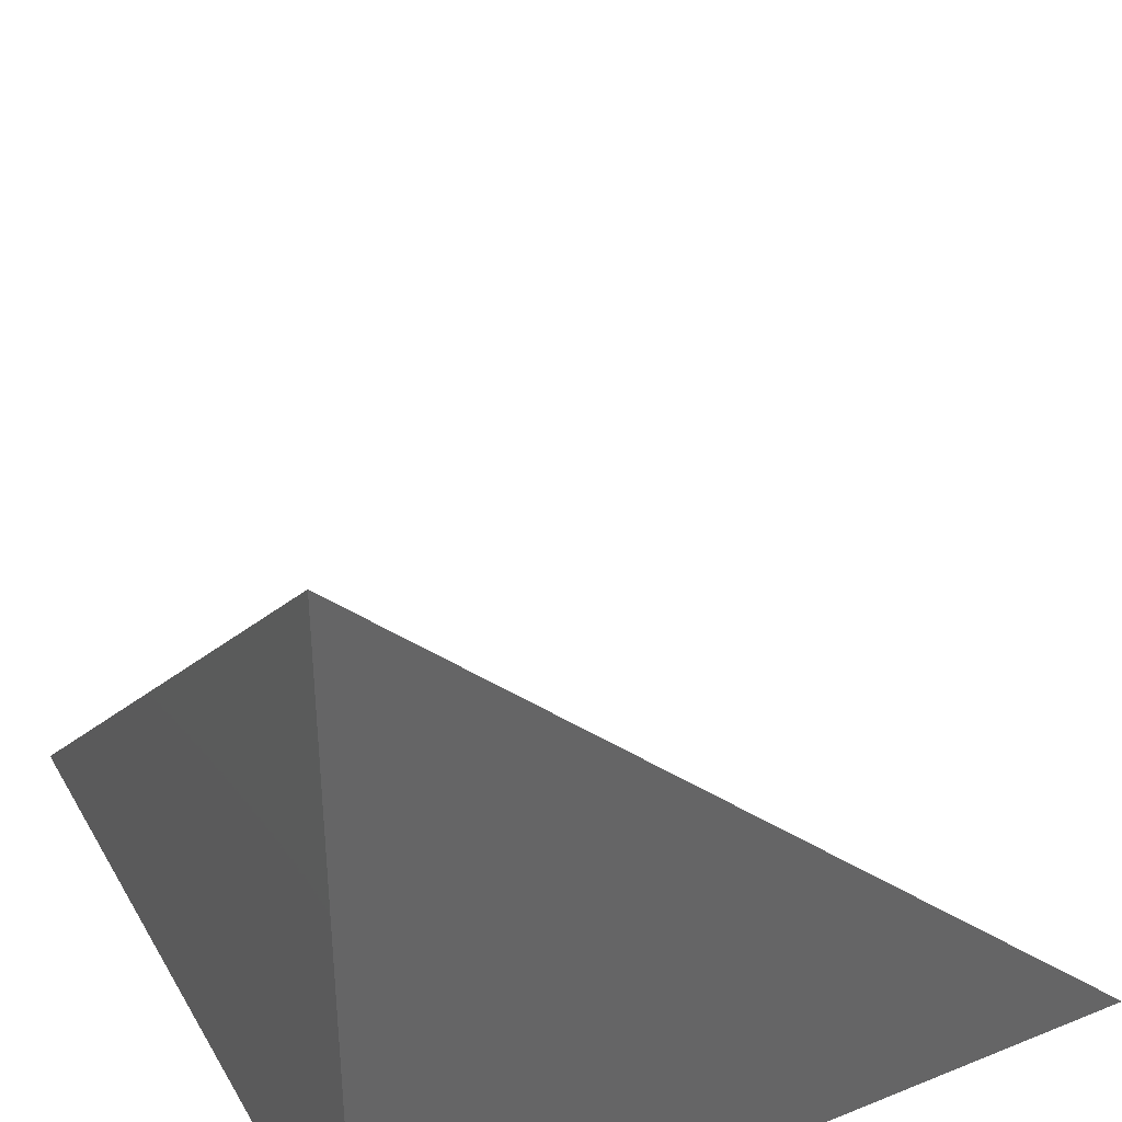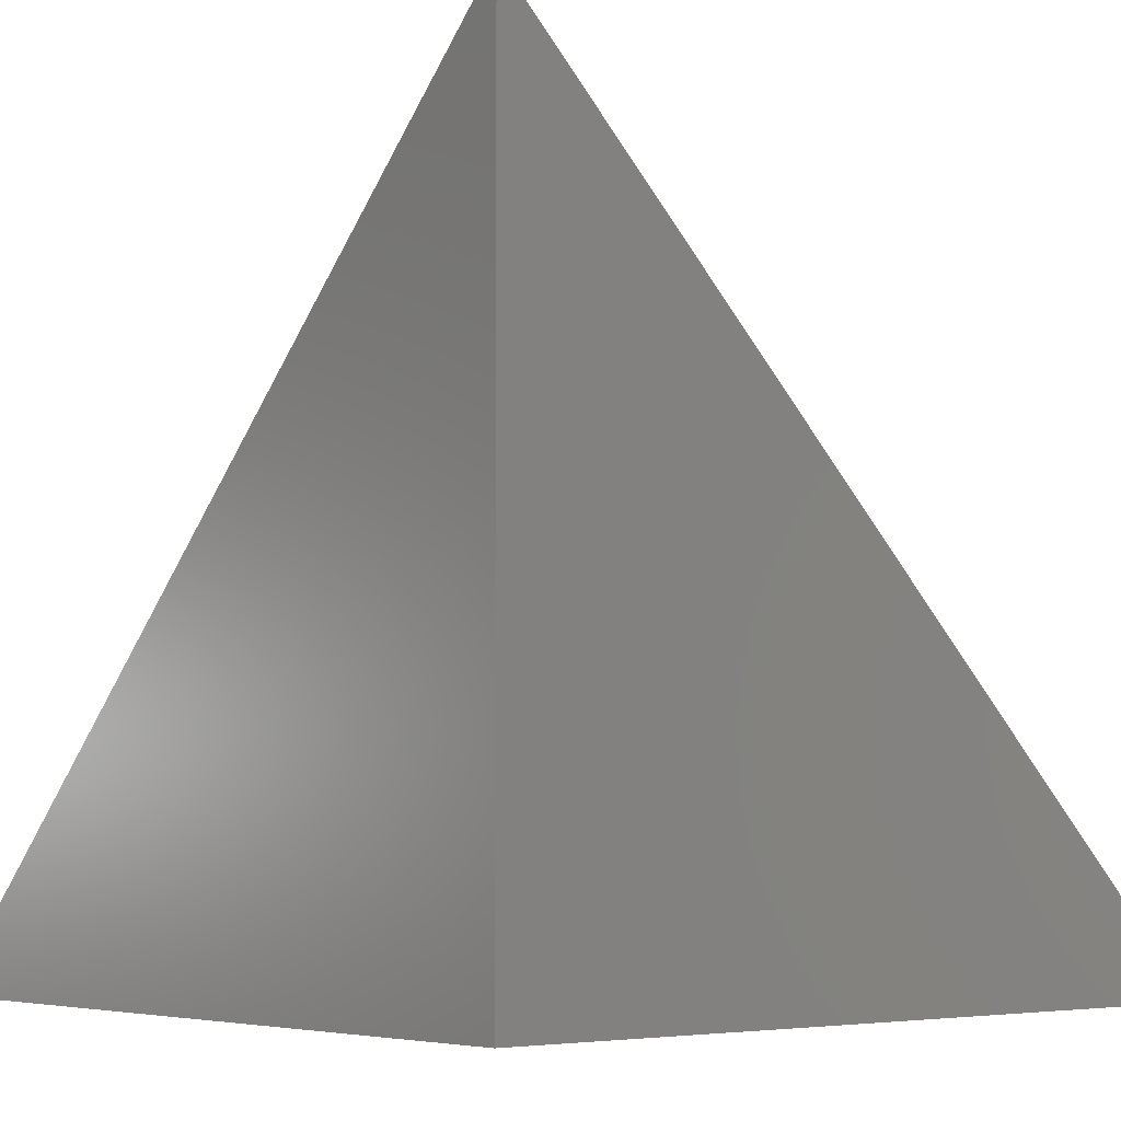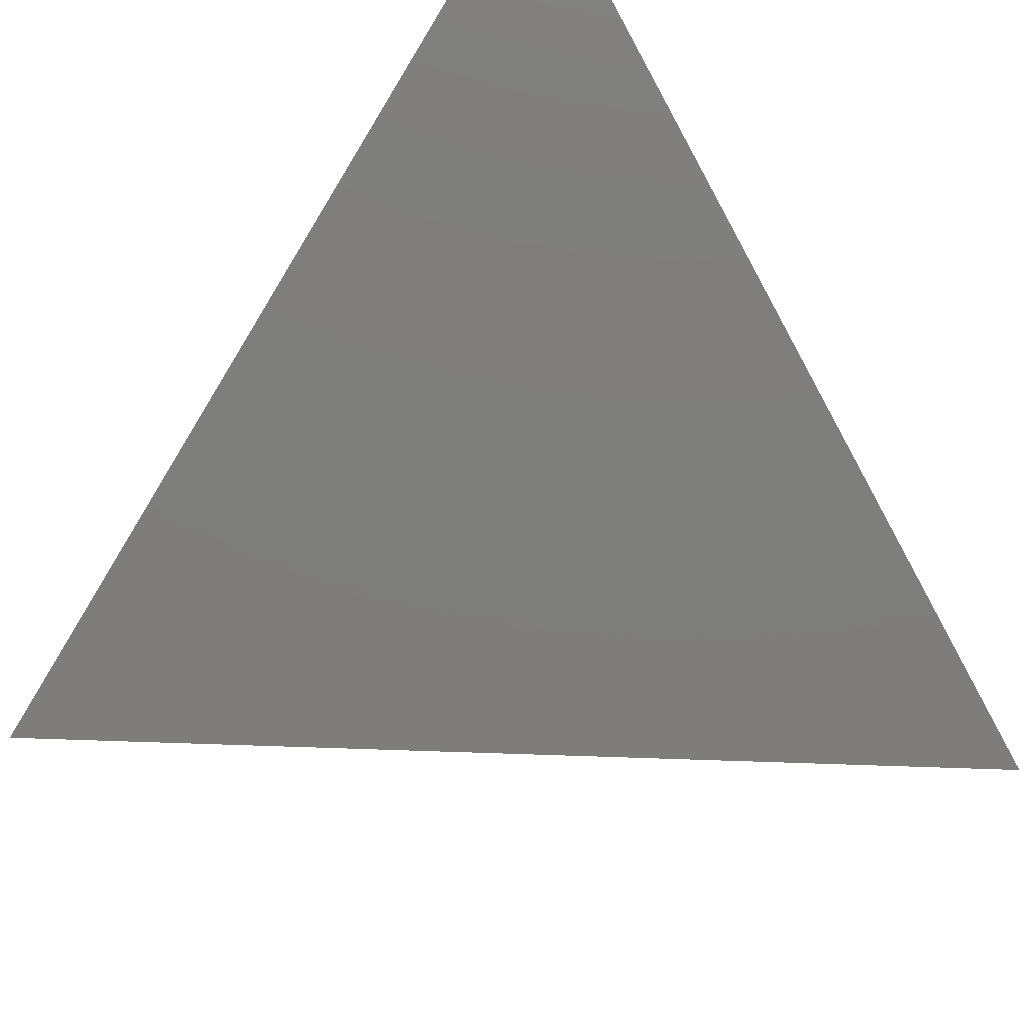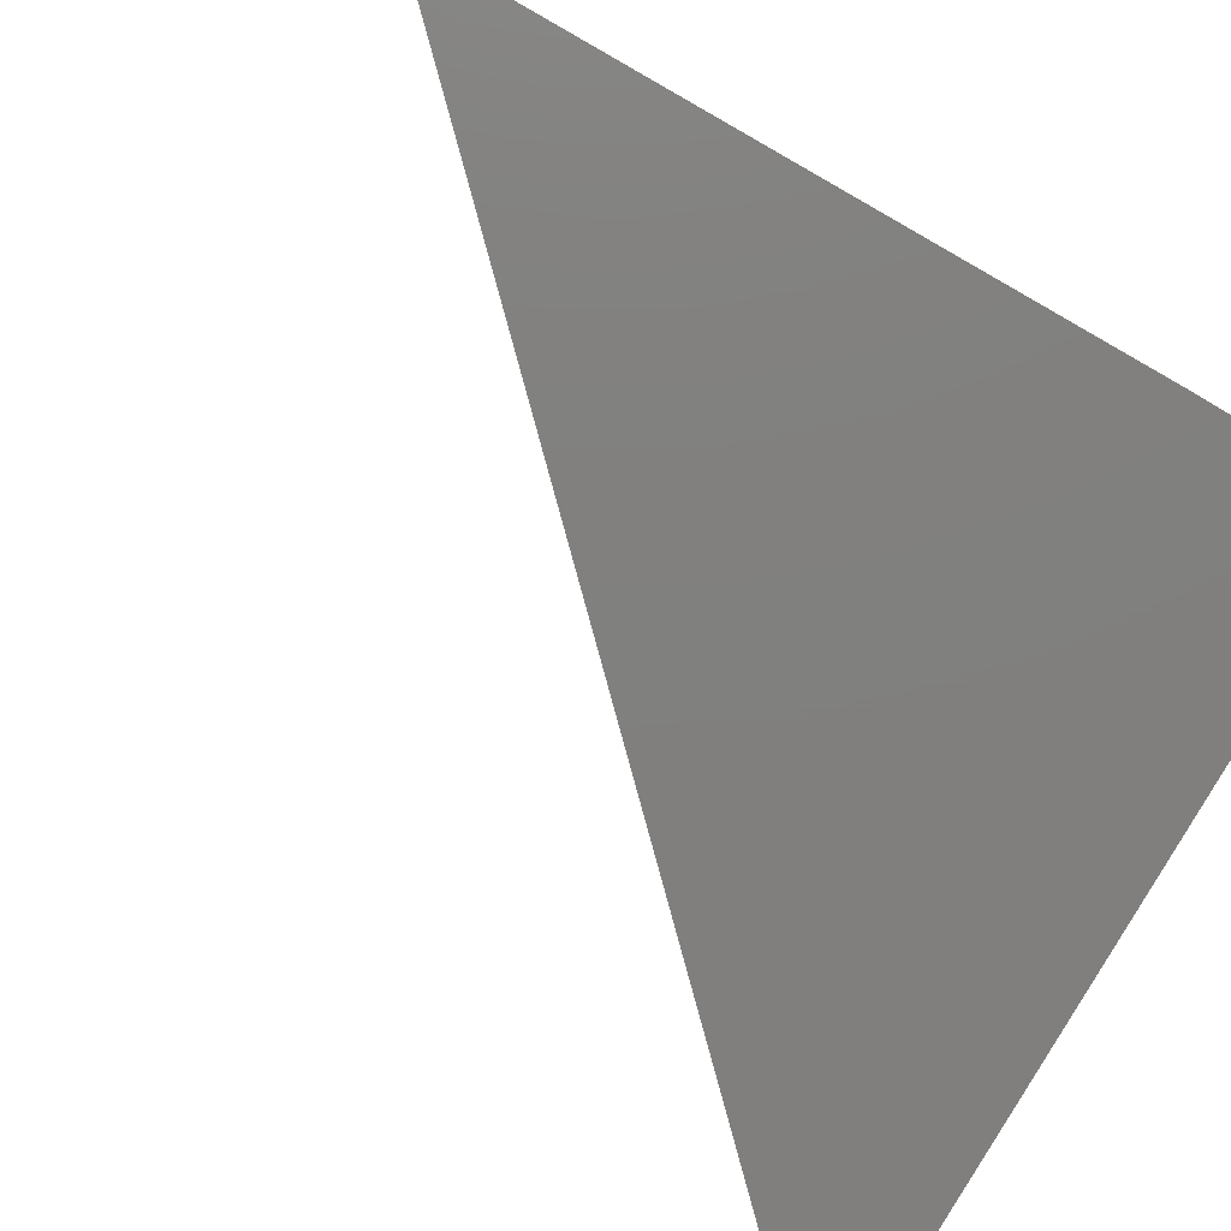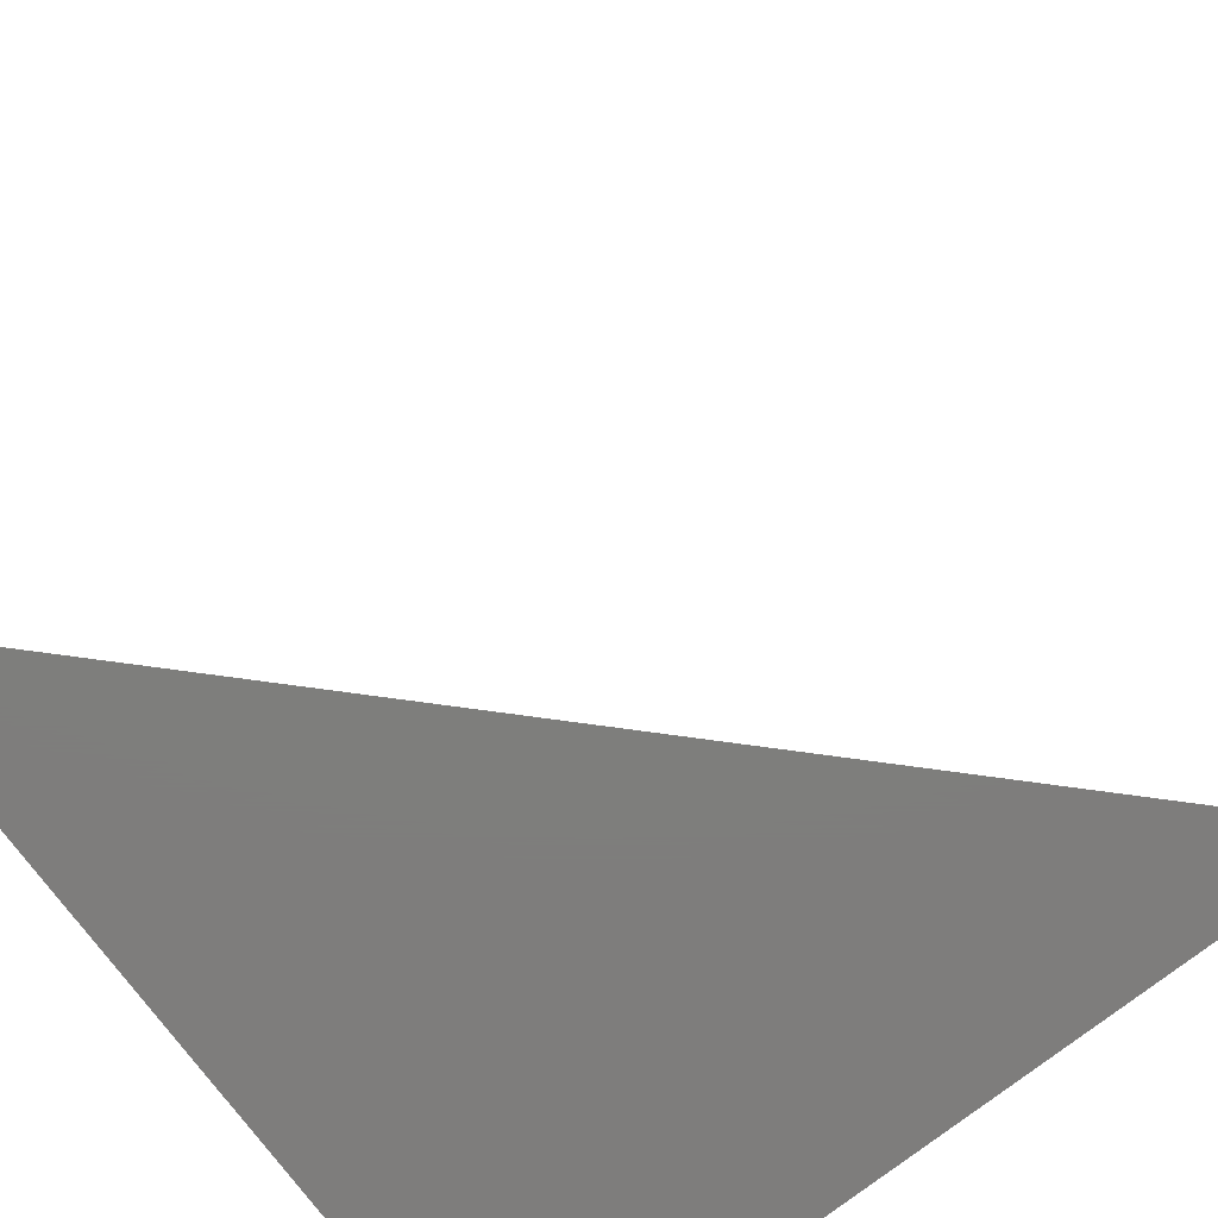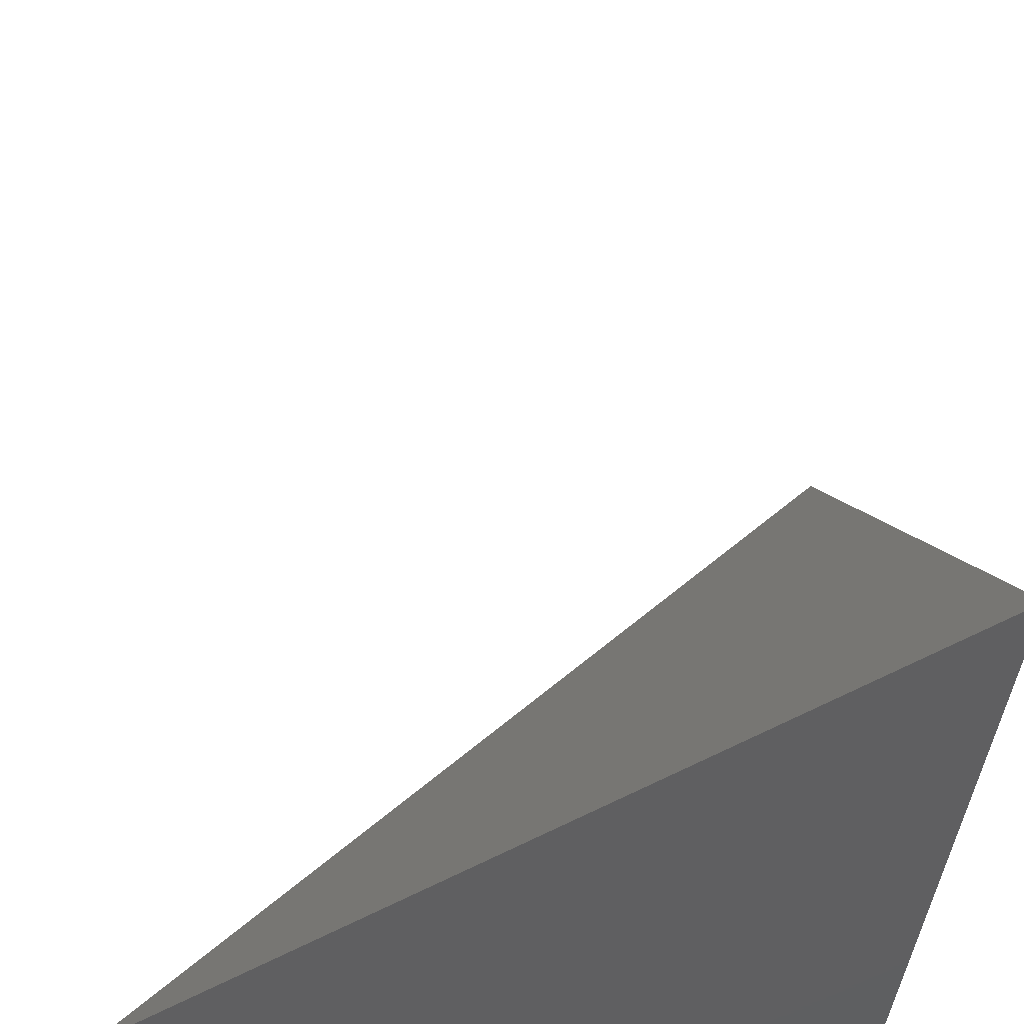
<metadata>
{"format":"stl","ext":"stl","renderer":"f3d","projection":"perspective","resolution":1024,"background":"white","views":[{"elev":38.3,"azim":-27.0,"up":"+Z"},{"elev":-5.0,"azim":-130.2,"up":"+Y"},{"elev":47.4,"azim":137.3,"up":"+Z"},{"elev":-79.9,"azim":-119.8,"up":"+Z"},{"elev":-77.7,"azim":37.3,"up":"+Y"},{"elev":-39.8,"azim":85.5,"up":"+Y"}]}
</metadata>
<code>
# stl→obj: 4 verts, 4 faces
v 0 0 0
v 1 0 0
v 0 0 1
v 0 1 0
f 1 2 3
f 1 3 4
f 1 4 2
f 3 2 4

</code>
